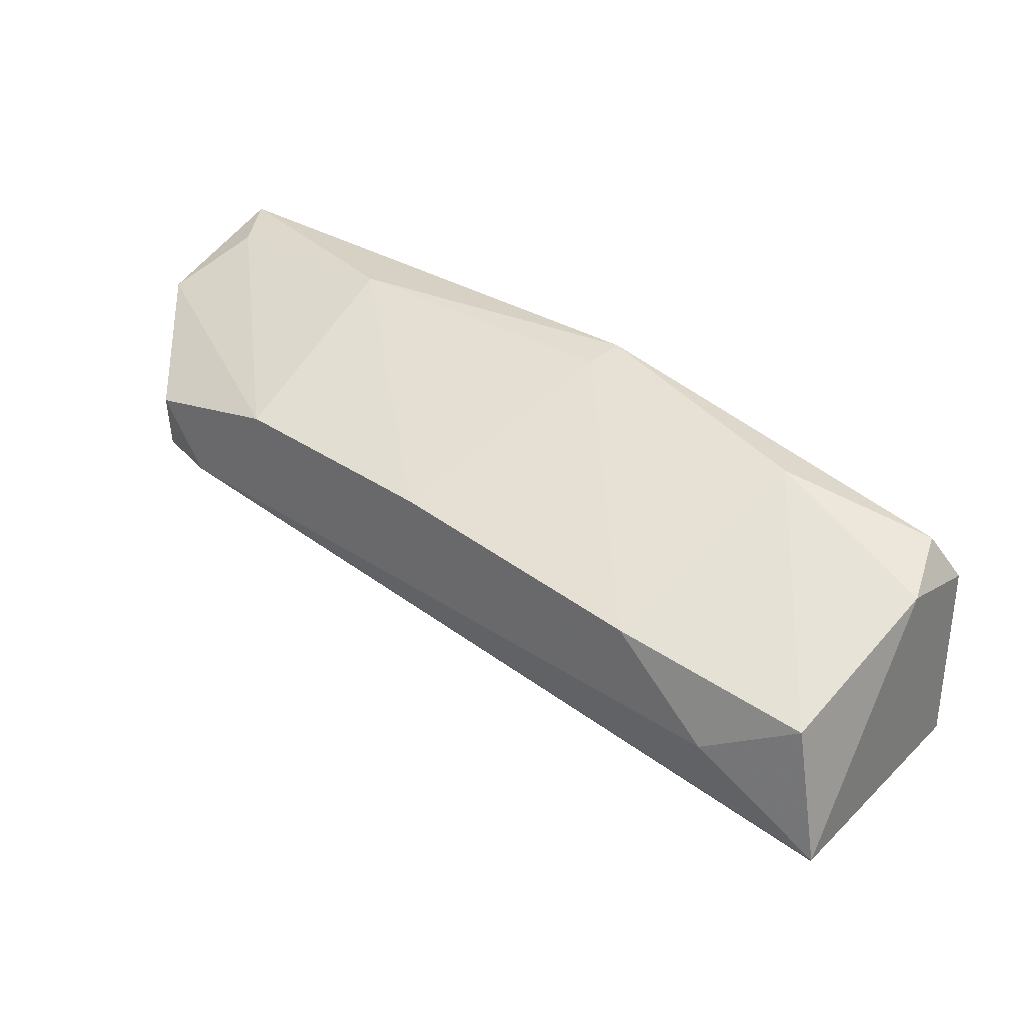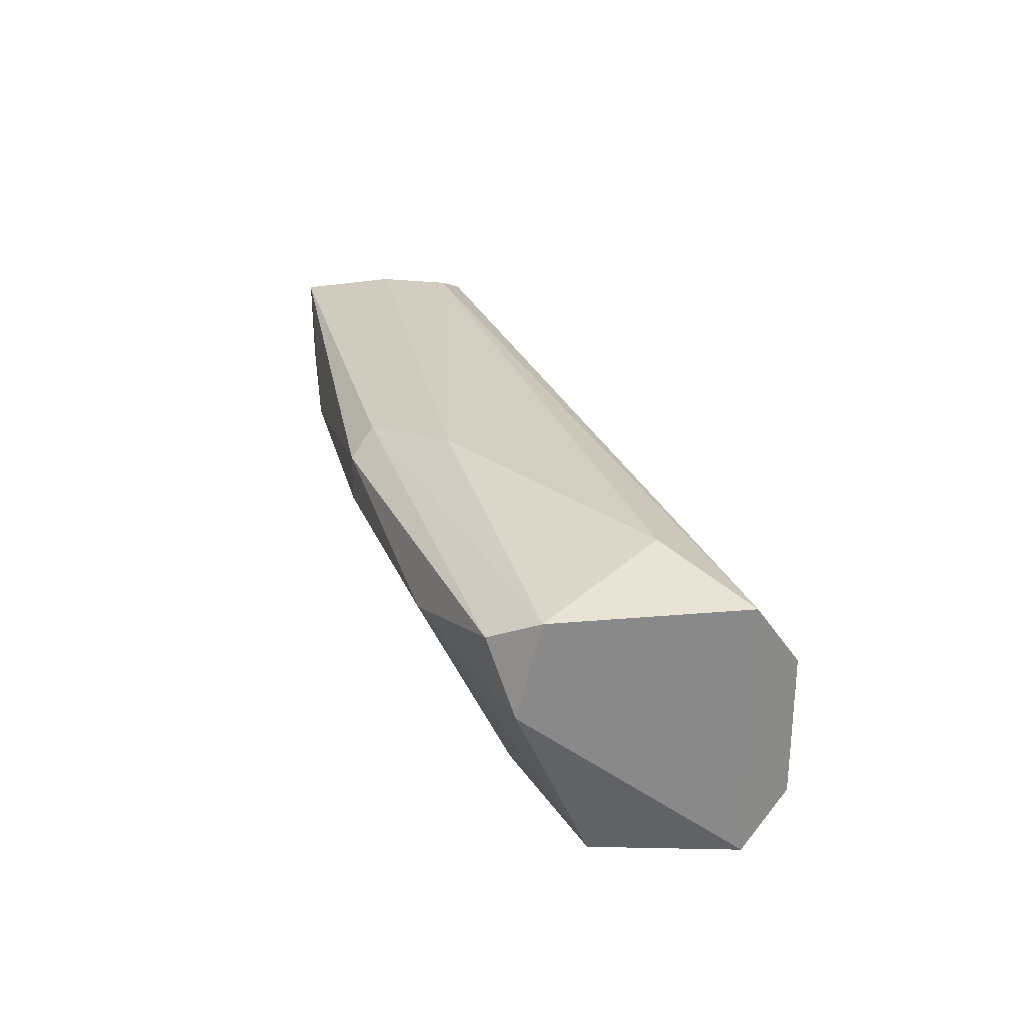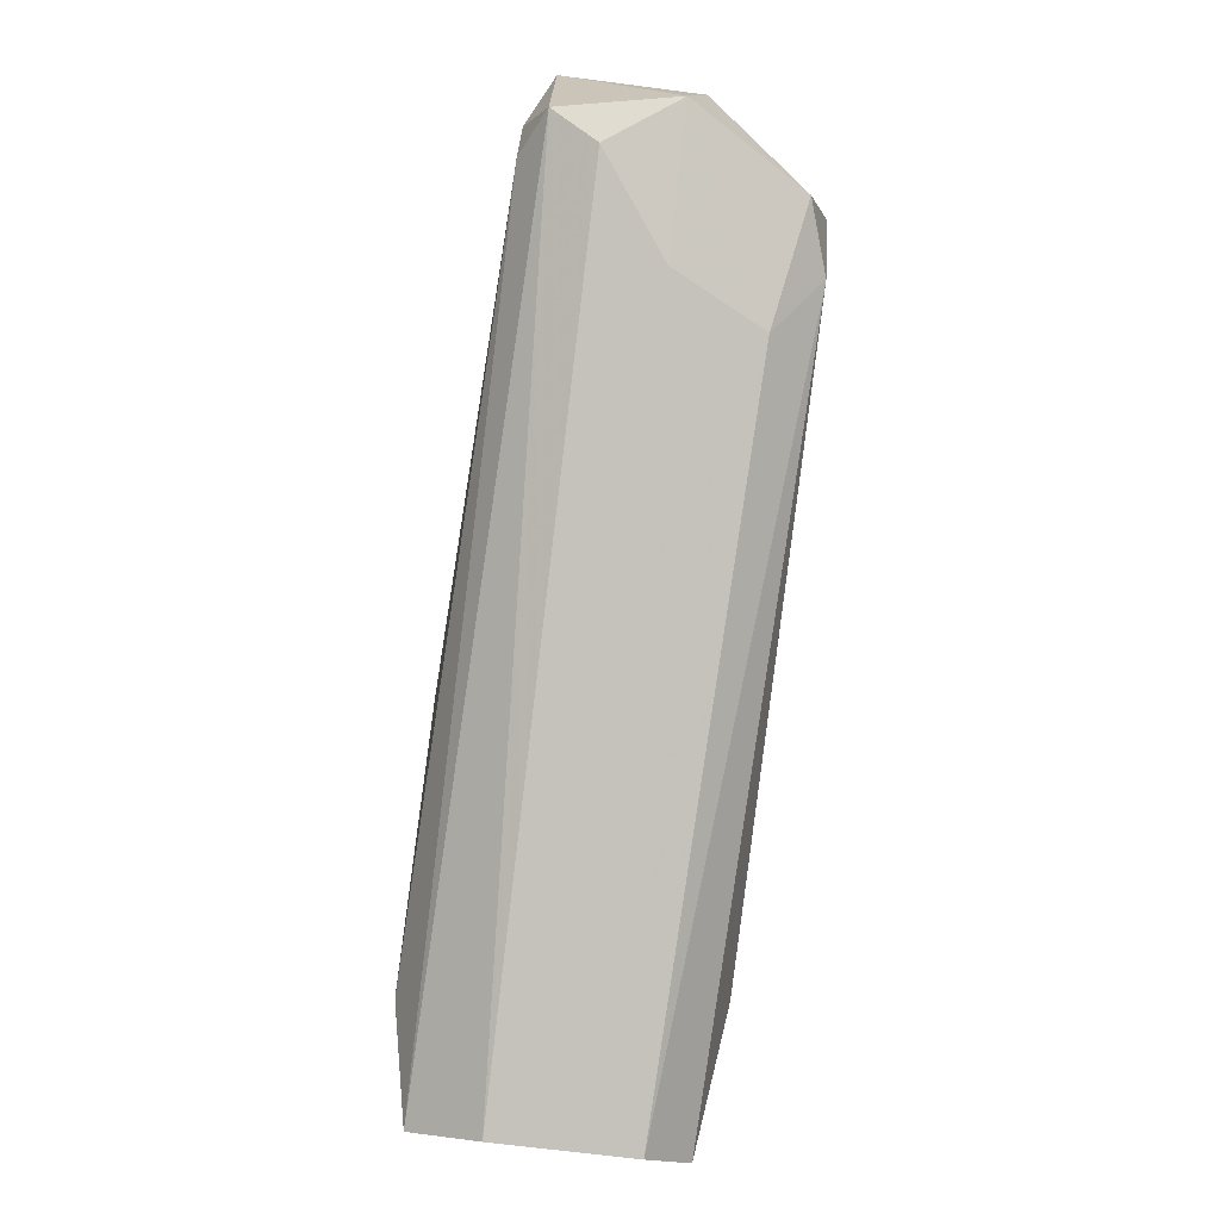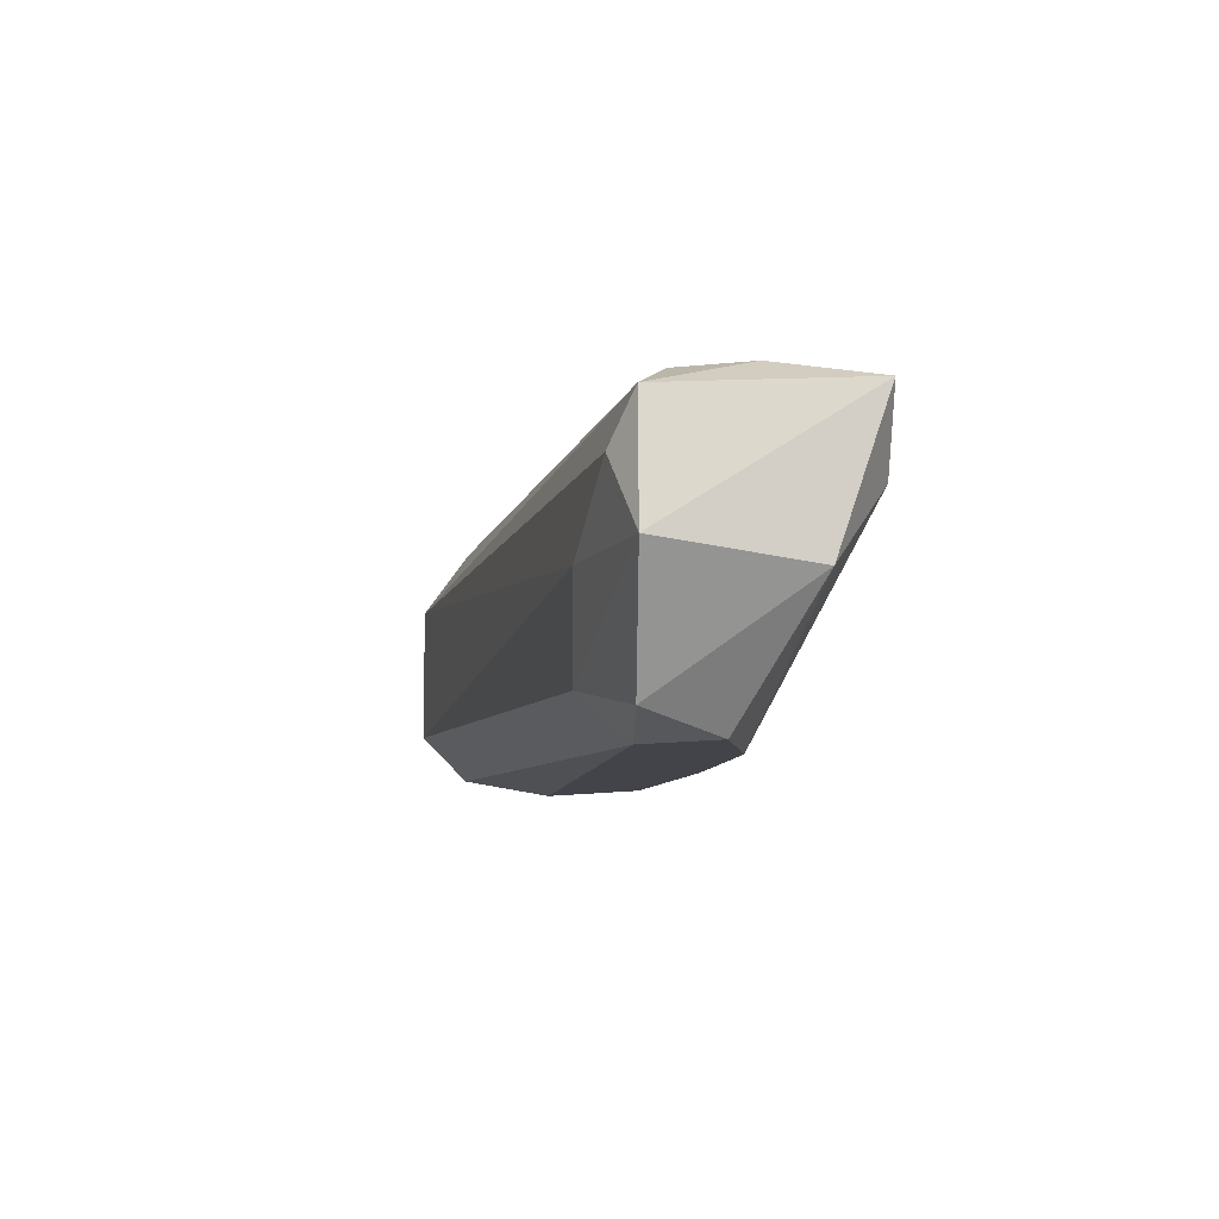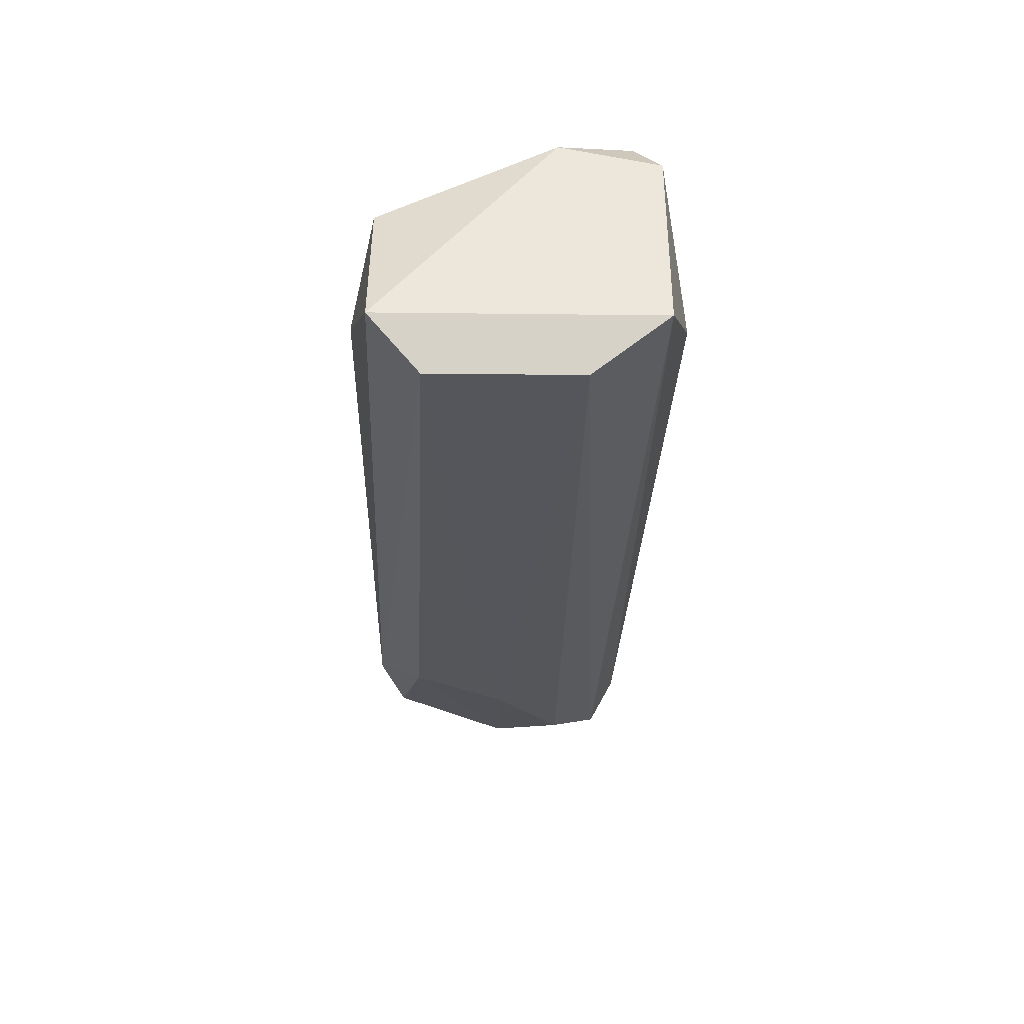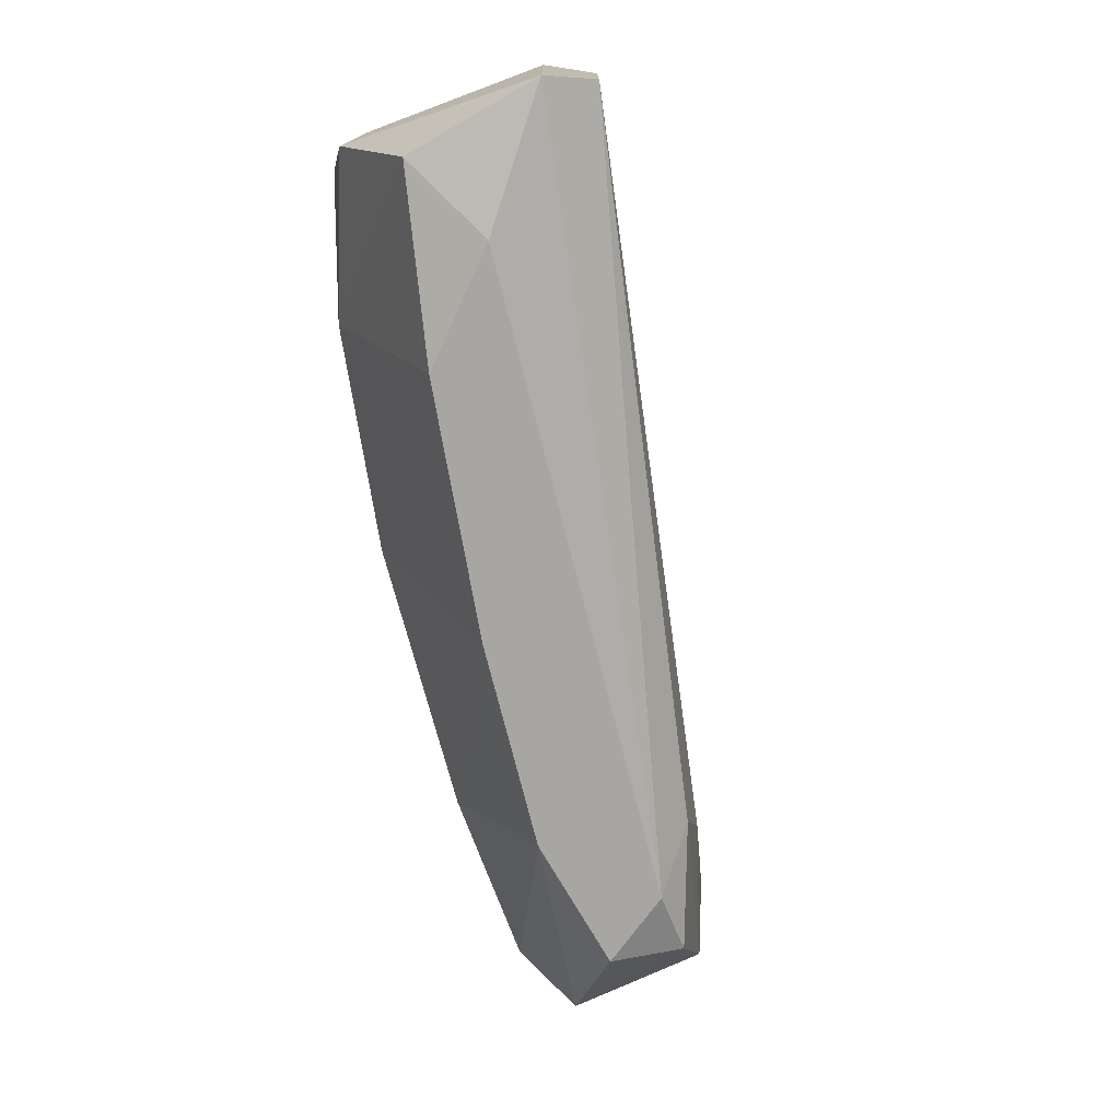
<metadata>
{"format":"obj","ext":"obj","renderer":"f3d","projection":"perspective","resolution":1024,"background":"white","views":[{"elev":31.5,"azim":-142.3,"up":"+Y"},{"elev":27.3,"azim":-97.7,"up":"+Z"},{"elev":-75.5,"azim":83.1,"up":"+Y"},{"elev":-8.4,"azim":88.8,"up":"+Z"},{"elev":-38.5,"azim":-90.8,"up":"+Y"},{"elev":-74.1,"azim":-69.6,"up":"+Z"}]}
</metadata>
<code>
v -0.02845 0.1444 -0.002918
v 0.01824 0.1595 0.01218
v 0.0155 0.1541 0.01356
v -0.03531 0.1499 0.01356
v -0.03394 0.1362 0.00944
v 0.01412 0.1486 -0.001545
v -0.007853 0.1527 -0.002918
v -0.0257 0.1554 0.00944
v 0.01687 0.1486 0.01218
v -0.03394 0.1362 0.001202
v -0.02982 0.1431 0.01493
v -0.03394 0.1472 -0.001545
v 0.0155 0.1595 0.008066
v 0.01275 0.1527 -0.002918
v 0.01 0.1458 0.005323
v -0.01058 0.1568 0.01356
v -0.01196 0.1582 0.00944
v -0.03531 0.139 -0.001545
v -0.03531 0.139 0.01356
v 0.01824 0.1568 0.003949
v -0.01608 0.1527 0.01493
v 0.01 0.1486 -0.002918
v 0.01824 0.1486 0.005323
v 0.004509 0.1541 -0.002918
v -0.03531 0.1513 0.008066
v -0.02295 0.1499 -0.002918
v 0.004509 0.1595 0.008066
v 0.01412 0.1499 0.01356
v -0.01196 0.1582 0.01218
v 0.007256 0.1458 -0.000169
v -0.03394 0.1527 0.01218
v 0.0155 0.1472 0.00944
f 15 23 32
f 2 3 9
f 1 7 14
f 5 10 15
f 10 5 18
f 12 1 18
f 5 9 19
f 11 4 19
f 4 18 19
f 18 5 19
f 13 2 20
f 6 14 20
f 3 2 21
f 4 11 21
f 2 16 21
f 16 4 21
f 14 6 22
f 1 14 22
f 18 1 22
f 10 18 22
f 2 9 23
f 20 2 23
f 6 20 23
f 14 7 24
f 13 20 24
f 20 14 24
f 8 12 25
f 18 4 25
f 12 18 25
f 7 1 26
f 1 12 26
f 12 8 26
f 17 7 26
f 8 17 26
f 2 13 27
f 7 17 27
f 24 7 27
f 13 24 27
f 9 3 28
f 19 9 28
f 11 19 28
f 3 21 28
f 21 11 28
f 16 2 29
f 17 8 29
f 2 27 29
f 27 17 29
f 15 10 30
f 22 6 30
f 10 22 30
f 23 15 30
f 6 23 30
f 4 16 31
f 25 4 31
f 8 25 31
f 29 8 31
f 16 29 31
f 9 5 32
f 5 15 32
f 23 9 32

</code>
